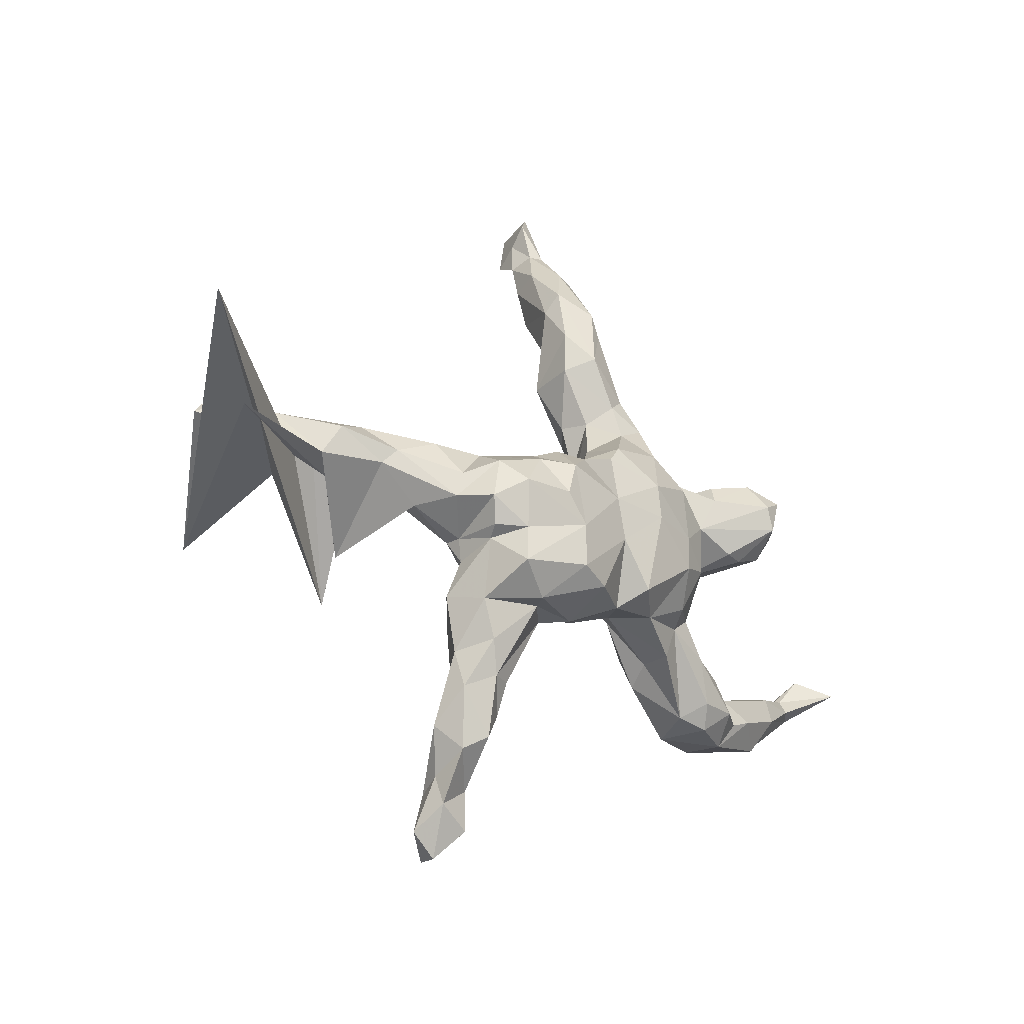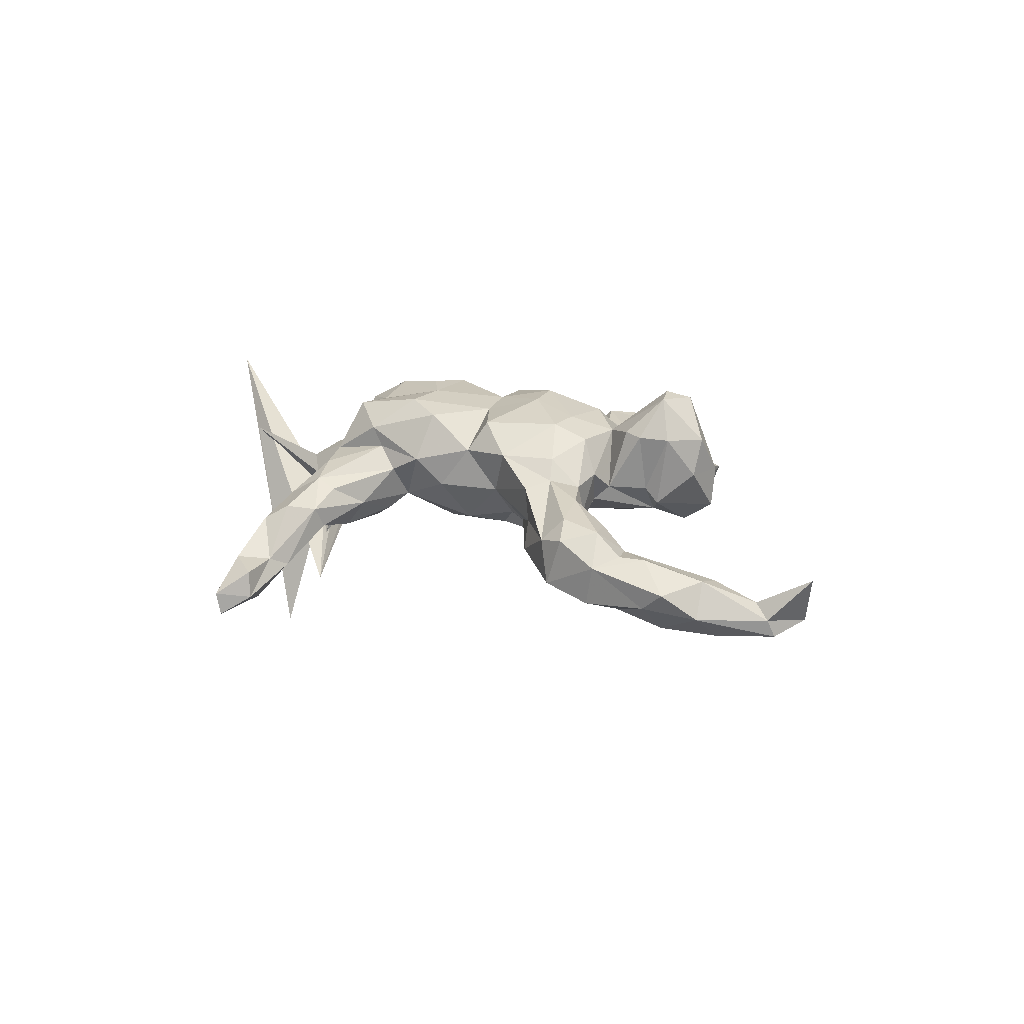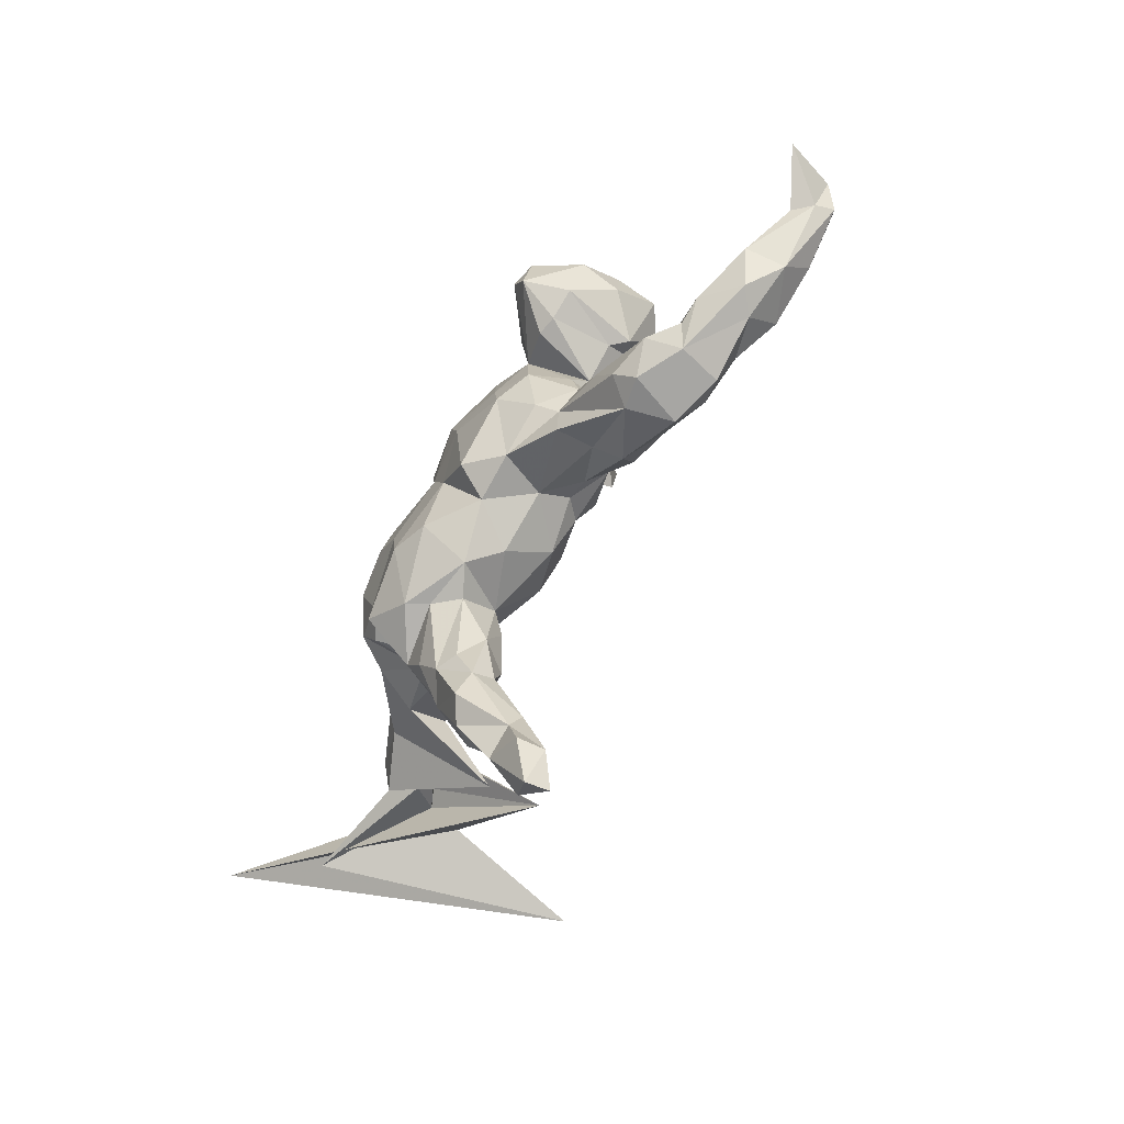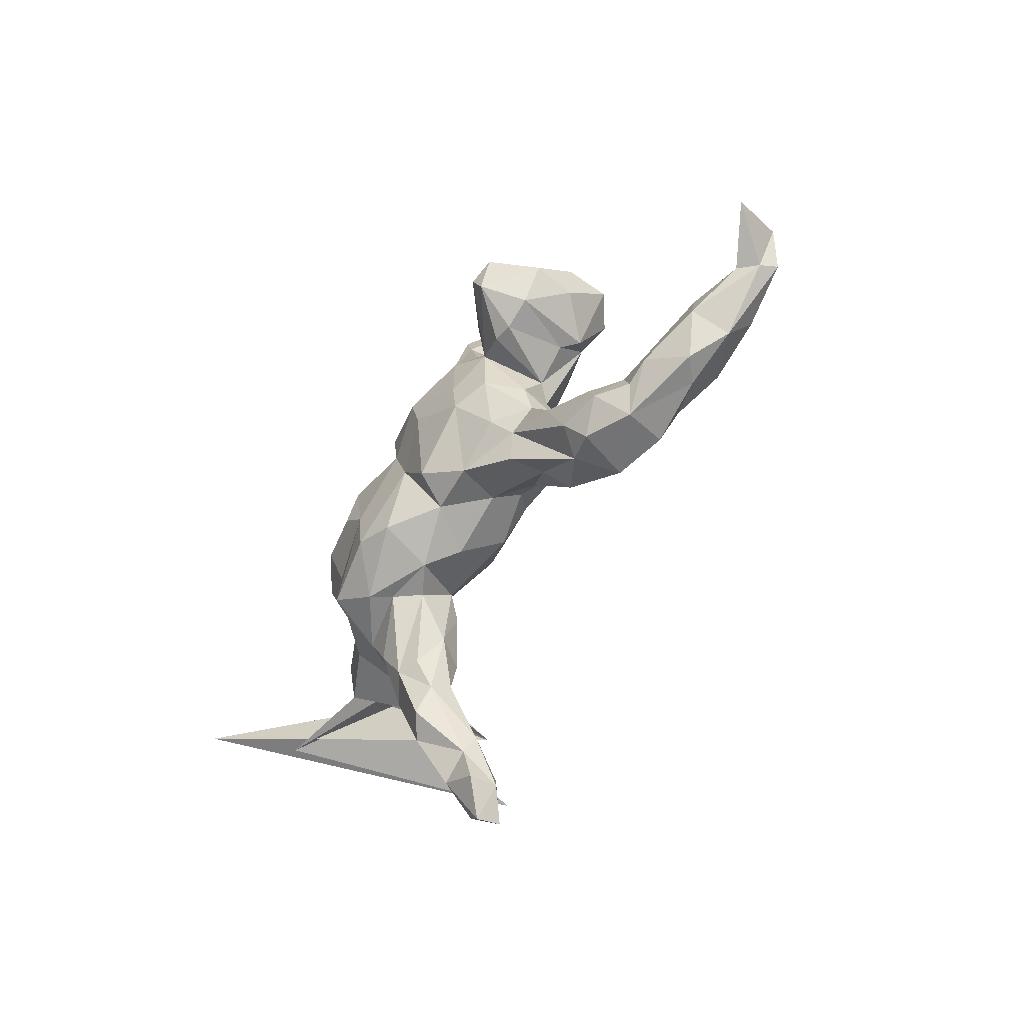
<metadata>
{"format":"obj","ext":"obj","renderer":"f3d","projection":"perspective","resolution":1024,"background":"white","views":[{"elev":-27.9,"azim":-40.2,"up":"+Y"},{"elev":15.8,"azim":37.5,"up":"+Z"},{"elev":-75.5,"azim":60.0,"up":"+Y"},{"elev":-57.2,"azim":58.8,"up":"+Y"}]}
</metadata>
<code>
v 0.005313 0.7672 -0.1759
v -0.01968 0.8457 -0.2112
v -0.03603 0.7643 -0.2066
v -0.04104 0.7966 -0.1582
v -0.01097 0.8778 -0.1492
v 0.012 0.7502 -0.1257
v -0.0441 0.7317 -0.1533
v 0.7543 -0.1375 -0.1737
v 0.7838 -0.06864 -0.1503
v -0.02505 0.6768 -0.1448
v 0.7088 -0.1189 -0.1501
v 0.7384 -0.1006 -0.1817
v -0.04171 0.8345 -0.1222
v 0.6481 -0.1856 -0.1814
v 0.01634 0.6674 -0.1137
v 0.6342 -0.2411 -0.136
v -0.05786 0.6456 -0.1194
v 0.553 -0.1836 -0.1607
v 0.7191 -0.1144 -0.1274
v 0.5398 -0.2245 -0.1763
v -0.00448 0.7483 -0.09915
v 0.7546 -0.06281 -0.1094
v -0.03771 0.5693 -0.1157
v 0.549 -0.1614 -0.1096
v -0.06539 0.6616 -0.06261
v 0.814 -0.09721 -0.05538
v 0.5322 -0.2847 -0.1211
v -0.02916 0.7507 -0.1105
v 0.4577 -0.267 -0.1403
v 0.009067 0.5114 -0.07543
v 0.7449 -0.1508 -0.1384
v 0.7152 -0.147 -0.1067
v -0.0241 0.6591 -0.01973
v 0.3675 -0.273 -0.1336
v 0.4151 -0.3142 -0.1252
v -0.07572 0.532 -0.007198
v -0.002349 0.4012 -0.0794
v 0.02179 0.6696 -0.04371
v 0.05098 0.3174 -0.0705
v 0.62 -0.1527 -0.07727
v 0.6243 -0.2062 -0.06585
v -0.03978 0.4699 -0.05563
v -0.8189 0.08796 -0.1854
v -0.7797 0.08536 -0.2049
v 0.1079 0.2841 -0.03962
v -0.6614 -0.0582 -0.4484
v 0.2803 -0.2369 -0.1055
v 0.1975 -0.1746 -0.0932
v 0.07488 0.2134 -0.06632
v 0.5759 -0.2815 -0.08689
v 0.4101 -0.2254 -0.1107
v 0.2598 -0.1718 -0.08439
v 0.4225 0.1436 -0.01604
v 0.4344 -0.3207 -0.04648
v 0.0293 0.4675 -0.01625
v -0.06079 0.3666 -0.0542
v 0.03679 -0.09233 -0.06821
v 0.05489 0.3711 -0.04402
v 0.06845 -0.04032 -0.09156
v 0.3646 0.1275 -0.0541
v 0.2371 0.08227 -0.0448
v 0.04594 0.186 -0.05088
v 0.04432 0.05312 -0.07593
v -0.7812 0.1391 -0.1822
v 0.4432 -0.2188 -0.03238
v 0.1788 -0.03536 -0.05984
v 0.008978 0.1025 -0.07317
v -0.9803 0.1424 0.1323
v 0.0394 0.6017 -0.03422
v 0.1533 0.08607 -0.0315
v 0.2051 -0.2439 -0.06462
v 0.2892 0.144 -0.01165
v -0.6996 0.09343 -0.1613
v 0.01439 0.004595 -0.06483
v 0.1873 0.002478 -0.03271
v 0.01093 0.2527 -0.05571
v 0.1514 0.04475 -0.02913
v 0.3185 -0.318 -0.09961
v -0.04697 -0.05618 -0.08524
v 0.1466 -0.1083 -0.07176
v -0.02209 0.08641 -0.04608
v 0.1445 0.123 -0.01064
v -0.4431 -0.1801 -0.2687
v 0.07005 0.3684 0.01069
v 0.4198 0.07481 0.06366
v 0.3223 0.06895 -0.02473
v 0.00877 0.182 -0.02142
v 0.5127 -0.2497 -0.03123
v 0.234 -0.0318 0.003494
v 0.4651 -0.2696 -0.02862
v -0.02494 0.2688 -0.01553
v -0.1088 0.09962 0.001843
v -0.2701 -0.5731 -0.1532
v -0.6204 0.03713 -0.1288
v -0.02405 -0.1436 -0.05472
v -0.1138 0.05316 -0.06076
v 0.3784 -0.2022 0.006808
v -0.2518 -0.5058 -0.1213
v -0.2042 -0.6498 -0.1478
v 0.2429 -0.1045 -0.04709
v 0.352 -0.3182 -0.003943
v -0.06469 0.5701 0.02375
v -0.2483 -0.6941 -0.1822
v -0.2331 -0.5976 -0.1645
v -0.1461 -0.01009 -0.0698
v -0.6939 0.09123 -0.0949
v 0.3022 0.1788 0.01666
v -0.5176 0.05775 -0.08387
v 0.2934 -0.303 -0.01553
v 0.07353 -0.1149 -0.03507
v -0.06853 0.4531 0.04919
v -0.757 0.1141 -0.1256
v -0.699 0.1019 -0.1237
v 0.3289 0.02634 0.02965
v 0.4112 -0.2714 0.01403
v 0.07246 0.334 0.06171
v 0.01845 0.4766 0.05676
v 0.1511 0.181 0.01899
v -0.111 -0.09041 -0.07774
v 0.001422 0.5265 0.05657
v -0.4585 0.05999 -0.06323
v -0.8238 0.0205 -0.00161
v 0.000427 0.2663 0.03425
v -0.2207 -0.5725 -0.08614
v 0.123 0.2838 0.03203
v 0.3149 -0.1725 -0.01412
v 0.3534 0.03437 -0.000423
v -0.2944 -0.6531 -0.1472
v 0.1157 -0.1309 -0.0409
v -0.2384 -0.2045 -0.07333
v -0.3917 -0.01597 -0.06469
v -0.2541 -0.7004 -0.1373
v -0.7246 0.03735 -0.08653
v -0.2007 -0.1339 -0.03534
v -0.3411 0.03269 -0.05212
v -0.2062 -0.4179 -0.04629
v -0.2103 -0.6468 -0.09617
v 0.1393 0.2023 0.08099
v -0.2084 -0.5318 -0.1054
v -0.5295 -0.00349 -0.08657
v -0.02217 0.1363 0.02151
v 0.2086 0.1501 0.04664
v -0.5806 -0.01409 -0.08004
v 0.3301 -0.2754 0.02965
v -0.2188 -0.3264 -0.065
v 0.2542 -0.119 0.05117
v -0.2222 -0.04281 -0.03002
v -0.3014 -0.2628 -0.04597
v -0.2848 -0.1432 -0.02487
v 0.06172 -0.1579 0.02238
v -0.01926 0.3962 0.08519
v 0.0355 0.3011 0.07675
v -0.159 -0.1912 -0.01437
v -0.275 -0.0697 -0.02057
v -0.0642 0.3719 0.04041
v -0.311 -0.01968 -0.07094
v -0.2805 -0.3861 -0.05588
v 0.2968 0.1733 0.1075
v 0.1055 0.2644 0.08434
v -0.1837 -0.2263 -0.04317
v -0.2217 -0.3806 -0.05608
v 0.2594 -0.01192 0.03095
v -0.286 -0.5543 -0.09446
v 0.3 -0.1921 0.0462
v 0.1916 -0.213 -0.01227
v 0.05183 0.2358 0.08603
v -0.4444 0.07907 -0.02678
v -0.4371 -0.0213 -0.05884
v -0.209 -0.4412 -0.004877
v -0.6202 0.006619 -0.03679
v -0.3413 -0.1125 -0.000276
v 0.1881 -0.2191 0.05845
v 0.2529 -0.05908 0.06614
v -0.594 0.06169 -0.01022
v 0.2067 -0.156 0.0654
v -0.276 -0.6104 -0.08153
v -0.3191 -0.4707 -0.05868
v -0.05079 -0.2062 0.02698
v -0.09686 -0.2361 0.08164
v 0.1834 0.1562 0.1064
v -0.4771 -0.1187 -0.1803
v -0.534 0.08868 -0.02889
v -0.2419 0.04512 0.03058
v -0.1782 -0.3189 -0.01161
v -0.368 0.07914 0.01176
v 0.4278 0.1496 0.06475
v 0.2204 -0.04758 0.1365
v -0.345 -0.2314 0.006114
v -0.4912 0.02741 0.03281
v -0.03674 0.1692 0.0744
v -0.5119 0.002378 0.01065
v -0.4351 -0.06815 0.01555
v 0.3163 0.1638 0.1884
v 0.2878 0.009867 0.1517
v -0.3397 -0.116 0.03558
v 0.3938 0.1815 0.07988
v 0.3805 0.02937 0.1424
v -0.2811 -0.5192 -0.01811
v -0.1538 -0.2463 0.05281
v -0.2401 -0.4939 0.008705
v 0.1926 -0.1298 0.1053
v -0.4213 0.05461 0.06045
v -0.3177 -0.3366 -0.000754
v -0.1882 0.1012 0.07439
v 0.2481 0.1528 0.1487
v -0.2138 0.07962 0.1124
v 0.3242 0.007072 0.1449
v -0.2111 -0.3803 0.0268
v -0.3034 -0.407 0.01205
v -0.2514 -0.3817 0.04526
v -0.3263 -0.1582 0.02546
v 0.4263 0.09396 0.1385
v 0.1563 -0.06985 0.1653
v -0.1595 0.106 0.1223
v -0.3962 -0.06586 0.09794
v -0.3094 -0.2492 0.07849
v 0.349 0.05863 0.2235
v -0.3889 -0.01788 0.1077
v 0.08508 0.1708 0.1471
v 0.1538 -0.005558 0.17
v -0.3264 0.05412 0.07963
v 0.2213 0.05244 0.139
v -0.1937 -0.238 0.0975
v -0.06784 0.09735 0.1811
v 0.1477 0.106 0.1653
v 0.2399 0.1152 0.1648
v -0.2768 -0.321 0.06759
v -0.09391 0.1082 0.1296
v 0.09699 -0.1783 0.1087
v 0.3722 0.1288 0.219
v -0.03741 0.1357 0.1701
v 0.3288 0.1026 0.231
v 0.00617 -0.1847 0.1074
v -0.2422 0.04097 0.1649
v 0.04094 0.06536 0.2007
v -0.02693 -0.06668 0.1731
v -0.3221 -0.1381 0.1108
v 0.03704 -0.1562 0.1685
v 0.05507 0.001253 0.1941
v -0.1806 0.03516 0.1999
v -0.05215 0.0132 0.182
v -0.3326 0.01226 0.1491
v -0.08572 -0.1905 0.1738
v -0.1565 -0.08988 0.2011
v -0.3342 -0.1228 0.1394
v -0.2149 -0.241 0.1373
v -0.2052 -0.03624 0.2077
v -0.1531 -0.1738 0.1969
v -0.3534 -0.07393 0.1589
v -0.297 -0.0348 0.1944
v -0.2798 -0.1237 0.1727
v -0.2847 -0.1953 0.1755
f 249 195 245
f 237 245 195
f 251 249 245
f 215 195 249
f 246 179 243
f 233 243 179
f 248 246 243
f 223 179 246
f 240 214 206
f 204 206 214
f 234 240 206
f 228 214 240
f 240 241 228
f 224 228 241
f 244 241 240
f 236 243 233
f 238 236 233
f 248 243 236
f 239 220 235
f 225 235 220
f 241 239 235
f 213 220 239
f 232 217 230
f 212 230 217
f 193 232 230
f 222 217 232
f 232 193 226
f 205 226 193
f 222 232 226
f 217 197 212
f 85 212 197
f 207 197 217
f 186 230 212
f 252 216 246
f 223 246 216
f 248 252 246
f 237 216 252
f 188 216 237
f 251 237 252
f 242 215 249
f 250 242 249
f 218 215 242
f 244 252 248
f 244 251 252
f 245 237 251
f 250 249 251
f 244 250 251
f 250 234 242
f 221 242 234
f 247 234 250
f 236 244 248
f 247 250 244
f 240 247 244
f 240 234 247
f 221 234 206
f 241 244 236
f 239 241 236
f 229 238 233
f 239 236 238
f 213 239 238
f 224 241 235
f 187 220 213
f 229 213 238
f 66 52 48
f 47 48 52
f 80 66 48
f 100 52 66
f 126 47 52
f 71 48 47
f 56 42 37
f 55 37 42
f 76 56 37
f 36 42 56
f 39 76 37
f 91 56 76
f 49 76 39
f 45 49 39
f 62 76 49
f 64 73 44
f 68 44 73
f 43 64 44
f 113 73 64
f 46 44 68
f 94 46 68
f 43 44 46
f 83 68 73
f 112 64 43
f 133 112 43
f 113 64 112
f 26 9 22
f 12 22 9
f 19 26 22
f 31 9 26
f 11 22 12
f 8 12 9
f 93 98 104
f 139 104 98
f 103 93 104
f 177 98 93
f 136 139 98
f 99 104 139
f 140 108 168
f 121 168 108
f 181 140 168
f 94 108 140
f 128 93 103
f 132 128 103
f 163 93 128
f 99 103 104
f 132 103 99
f 176 128 132
f 83 108 94
f 68 83 94
f 182 108 83
f 143 94 140
f 181 143 140
f 122 94 143
f 122 46 94
f 133 46 122
f 83 73 113
f 182 83 113
f 106 113 112
f 182 113 106
f 133 106 112
f 46 133 43
f 20 18 14
f 11 14 18
f 16 20 14
f 51 18 20
f 226 142 180
f 138 180 142
f 222 226 180
f 205 142 226
f 219 138 159
f 125 159 138
f 166 219 159
f 180 138 219
f 227 203 209
f 177 209 203
f 210 227 209
f 216 203 227
f 216 188 203
f 148 203 188
f 210 200 169
f 124 169 200
f 208 210 169
f 209 200 210
f 215 192 195
f 171 195 192
f 191 192 215
f 201 175 146
f 164 146 175
f 187 201 146
f 229 175 201
f 213 201 187
f 229 201 213
f 187 146 173
f 100 173 146
f 222 187 173
f 222 173 162
f 89 162 173
f 194 222 162
f 207 194 162
f 217 222 194
f 220 187 222
f 225 222 180
f 225 180 219
f 235 225 219
f 220 222 225
f 207 162 114
f 86 114 162
f 197 207 114
f 217 194 207
f 158 142 205
f 72 142 158
f 193 158 205
f 127 197 114
f 196 158 193
f 186 212 85
f 127 85 197
f 230 186 196
f 53 196 186
f 193 230 196
f 223 227 210
f 218 189 215
f 191 215 189
f 202 189 218
f 182 189 202
f 221 202 218
f 184 208 169
f 199 210 208
f 223 216 227
f 237 211 188
f 149 188 211
f 195 211 237
f 171 211 195
f 221 218 242
f 185 202 221
f 137 132 99
f 21 6 5
f 1 5 6
f 13 21 5
f 38 6 21
f 2 5 1
f 15 1 6
f 4 7 28
f 25 28 7
f 13 4 28
f 3 7 4
f 15 10 1
f 7 1 10
f 23 10 15
f 69 15 6
f 17 7 10
f 23 17 10
f 25 7 17
f 2 3 4
f 1 7 3
f 13 2 4
f 5 2 13
f 1 3 2
f 8 9 31
f 32 31 26
f 11 19 22
f 32 26 19
f 40 32 19
f 40 19 11
f 41 31 32
f 41 32 40
f 24 40 11
f 16 31 41
f 31 16 8
f 14 8 16
f 18 24 11
f 65 40 24
f 51 24 18
f 12 8 14
f 65 24 51
f 27 20 16
f 50 27 16
f 29 20 27
f 29 51 20
f 34 51 29
f 35 29 27
f 21 13 28
f 33 21 28
f 33 28 25
f 102 33 25
f 38 21 33
f 69 6 38
f 30 15 69
f 36 17 23
f 30 23 15
f 42 23 30
f 14 11 12
f 36 25 17
f 231 235 219
f 203 157 177
f 98 177 157
f 148 157 203
f 171 154 149
f 134 149 154
f 211 171 149
f 131 154 171
f 53 186 85
f 174 170 191
f 181 191 170
f 189 174 191
f 106 170 174
f 198 177 163
f 93 163 177
f 176 198 163
f 209 177 198
f 191 181 192
f 168 192 181
f 182 174 189
f 106 174 182
f 139 169 124
f 198 124 200
f 176 124 198
f 209 198 200
f 149 148 188
f 168 171 192
f 202 167 182
f 121 182 167
f 185 167 202
f 169 136 184
f 145 184 136
f 139 136 169
f 199 208 184
f 135 167 185
f 183 185 221
f 160 184 145
f 161 145 136
f 153 199 184
f 160 153 184
f 179 199 153
f 178 179 153
f 223 199 179
f 166 231 219
f 224 235 231
f 190 231 166
f 228 224 231
f 190 228 231
f 150 229 233
f 92 214 228
f 92 204 214
f 183 206 204
f 178 233 179
f 183 221 206
f 210 199 223
f 152 166 159
f 172 175 229
f 109 175 172
f 150 172 229
f 123 190 166
f 141 228 190
f 165 172 150
f 123 141 190
f 92 228 141
f 178 150 233
f 183 204 92
f 81 92 141
f 95 150 178
f 95 178 153
f 135 185 183
f 96 183 92
f 91 155 56
f 111 56 155
f 123 155 91
f 87 91 76
f 62 87 76
f 123 91 87
f 87 62 67
f 70 67 62
f 81 87 67
f 67 70 63
f 77 63 70
f 74 67 63
f 127 60 53
f 107 53 60
f 85 127 53
f 86 60 127
f 72 60 86
f 61 72 86
f 107 60 72
f 170 122 143
f 102 120 33
f 38 33 120
f 151 120 102
f 116 84 117
f 55 117 84
f 151 116 117
f 125 84 116
f 117 69 120
f 38 120 69
f 151 117 120
f 55 69 117
f 30 69 55
f 115 54 90
f 88 90 54
f 65 115 90
f 101 54 115
f 78 54 101
f 144 101 115
f 126 65 51
f 47 126 51
f 97 65 126
f 164 97 126
f 115 65 97
f 164 115 97
f 75 61 86
f 70 72 61
f 89 75 86
f 77 61 75
f 88 54 50
f 27 50 54
f 41 88 50
f 65 90 88
f 41 65 88
f 114 86 127
f 196 53 107
f 158 107 72
f 196 107 158
f 40 65 41
f 170 133 122
f 170 106 133
f 181 170 143
f 176 163 128
f 137 176 132
f 124 176 137
f 77 66 59
f 80 59 66
f 74 77 59
f 75 66 77
f 57 74 59
f 63 77 74
f 61 77 70
f 57 59 80
f 110 57 80
f 129 110 80
f 95 57 110
f 48 129 80
f 150 110 129
f 71 129 48
f 109 165 71
f 129 71 165
f 78 109 71
f 172 165 109
f 150 129 165
f 141 87 81
f 123 87 141
f 74 81 67
f 96 81 74
f 79 74 57
f 95 79 57
f 96 74 79
f 92 81 96
f 105 96 79
f 119 79 95
f 119 105 79
f 147 96 105
f 147 105 119
f 153 119 95
f 134 119 153
f 153 160 130
f 145 130 160
f 149 153 130
f 157 130 145
f 121 167 135
f 156 154 131
f 168 131 171
f 135 156 131
f 183 154 156
f 130 148 149
f 157 148 130
f 157 145 161
f 136 157 161
f 98 157 136
f 108 182 121
f 131 121 135
f 168 121 131
f 99 139 124
f 99 124 137
f 183 156 135
f 58 55 84
f 84 125 58
f 45 58 125
f 39 58 45
f 138 45 125
f 118 45 138
f 82 45 118
f 142 118 138
f 49 45 82
f 142 82 118
f 142 72 82
f 70 82 72
f 62 82 70
f 89 86 162
f 66 75 89
f 159 125 116
f 175 109 144
f 101 144 109
f 164 175 144
f 116 152 159
f 123 166 152
f 152 116 151
f 155 152 151
f 151 102 111
f 36 111 102
f 155 151 111
f 164 144 115
f 78 101 109
f 164 126 146
f 100 146 126
f 52 100 126
f 100 89 173
f 66 89 100
f 35 54 78
f 36 102 25
f 62 49 82
f 47 78 71
f 34 78 47
f 56 111 36
f 37 55 58
f 23 42 36
f 50 16 41
f 34 29 35
f 54 35 27
f 47 51 34
f 42 30 55
f 35 78 34
f 39 37 58
f 123 152 155
f 134 147 119
f 150 95 110
f 134 153 149
f 147 134 154
f 183 147 154
f 183 96 147

</code>
